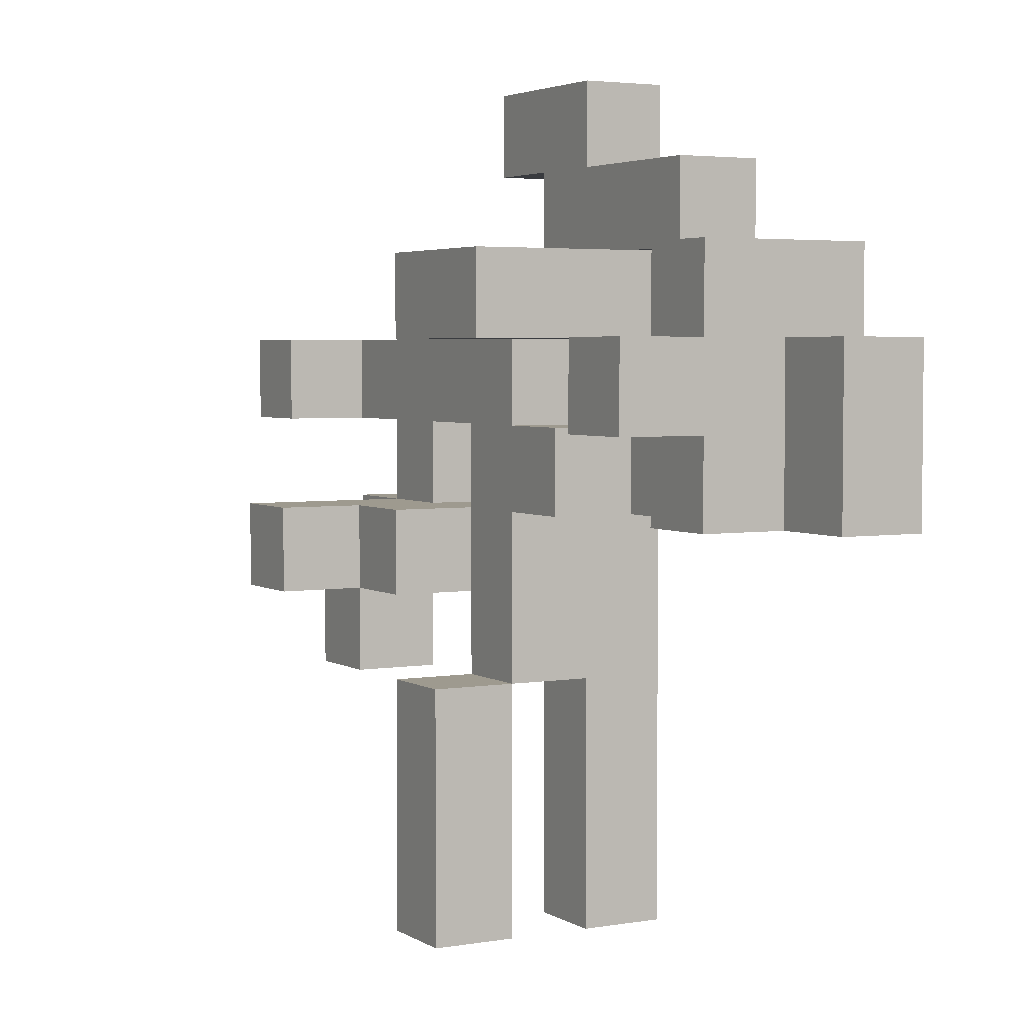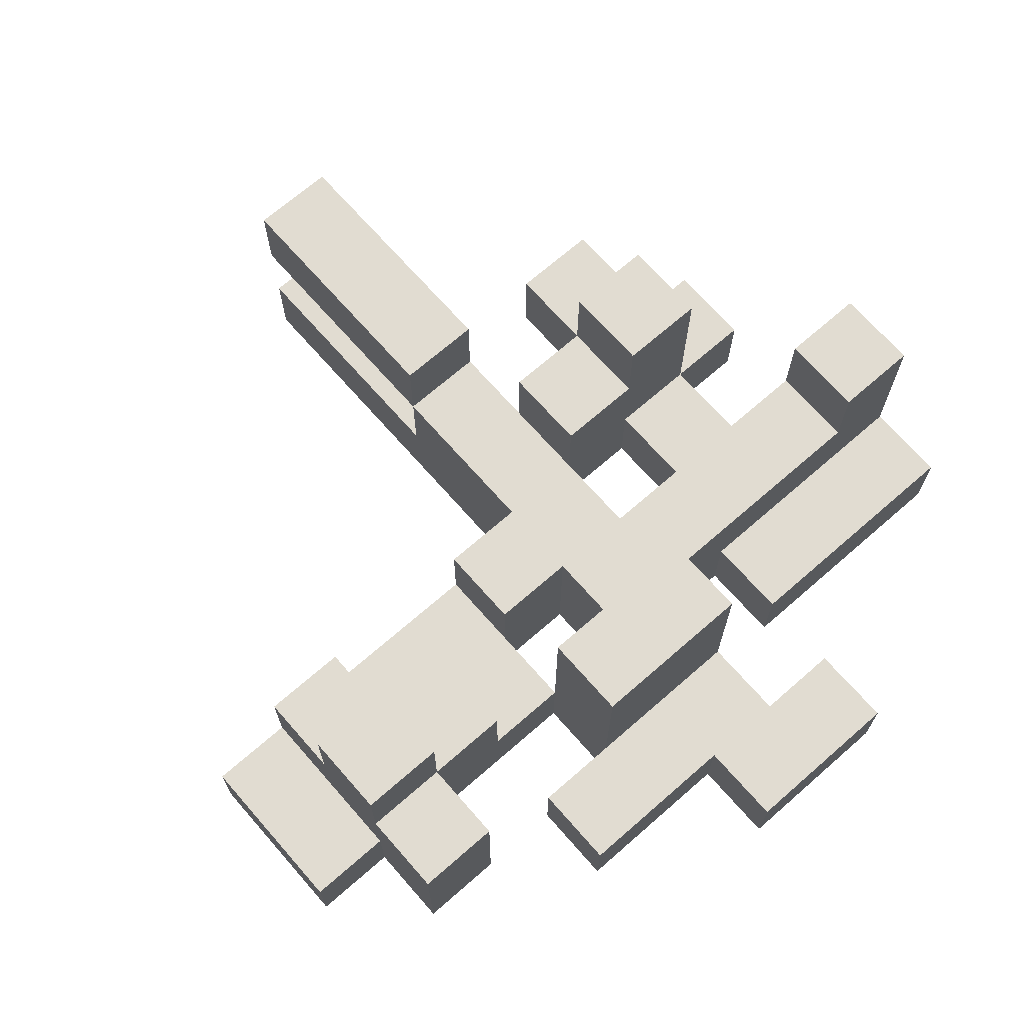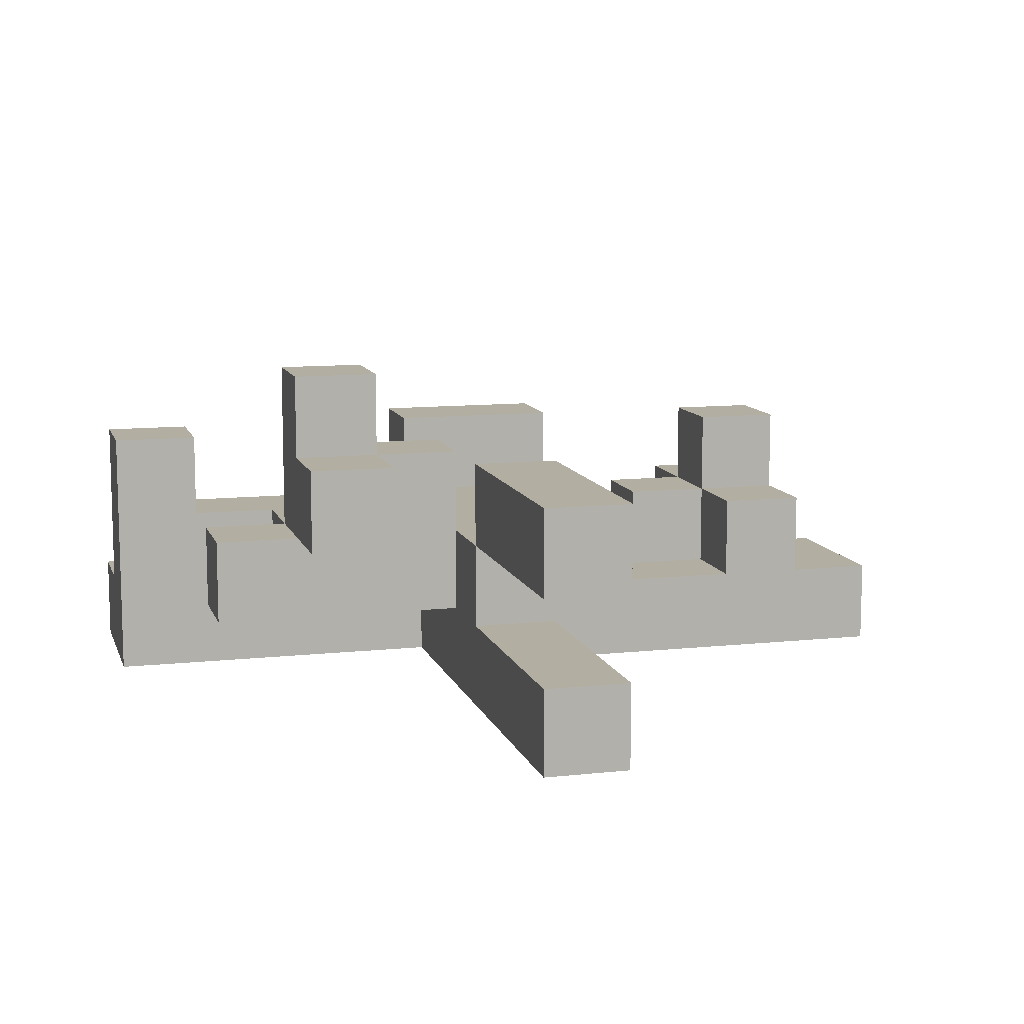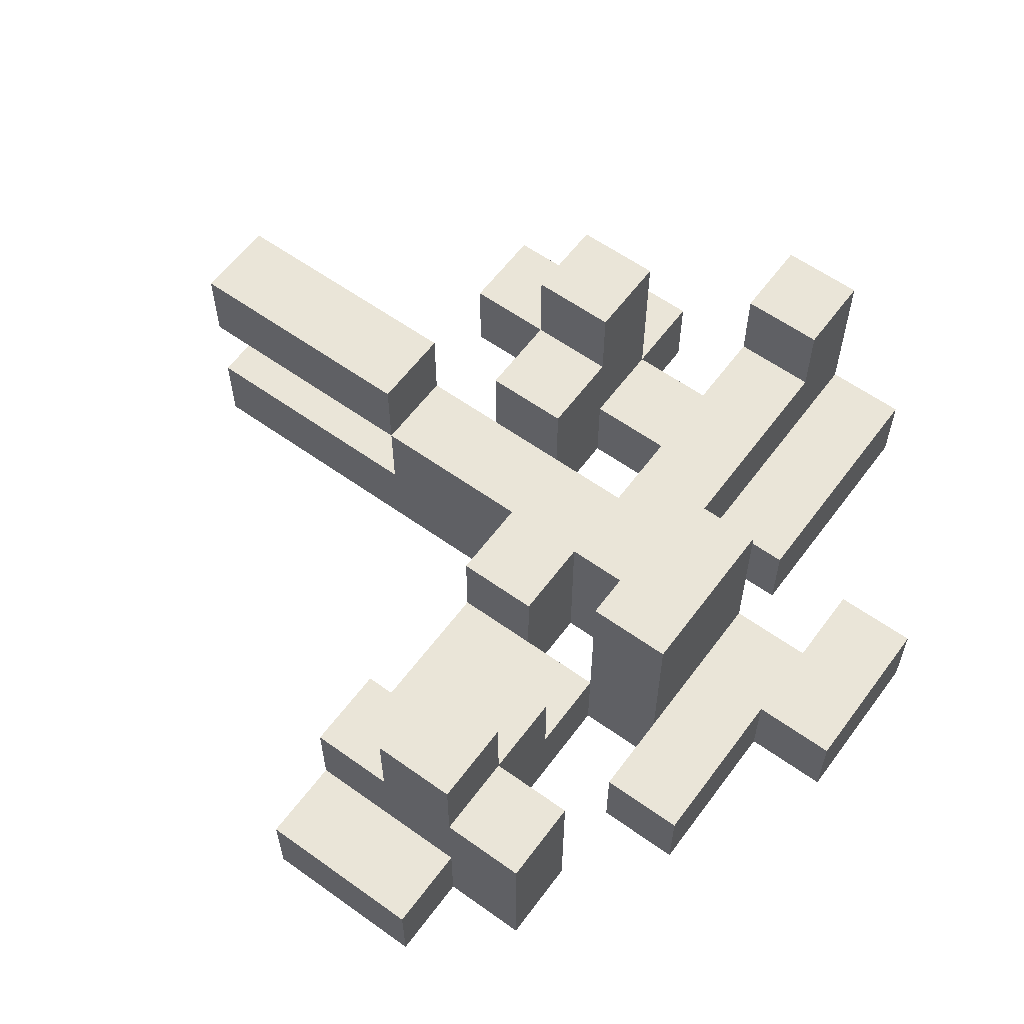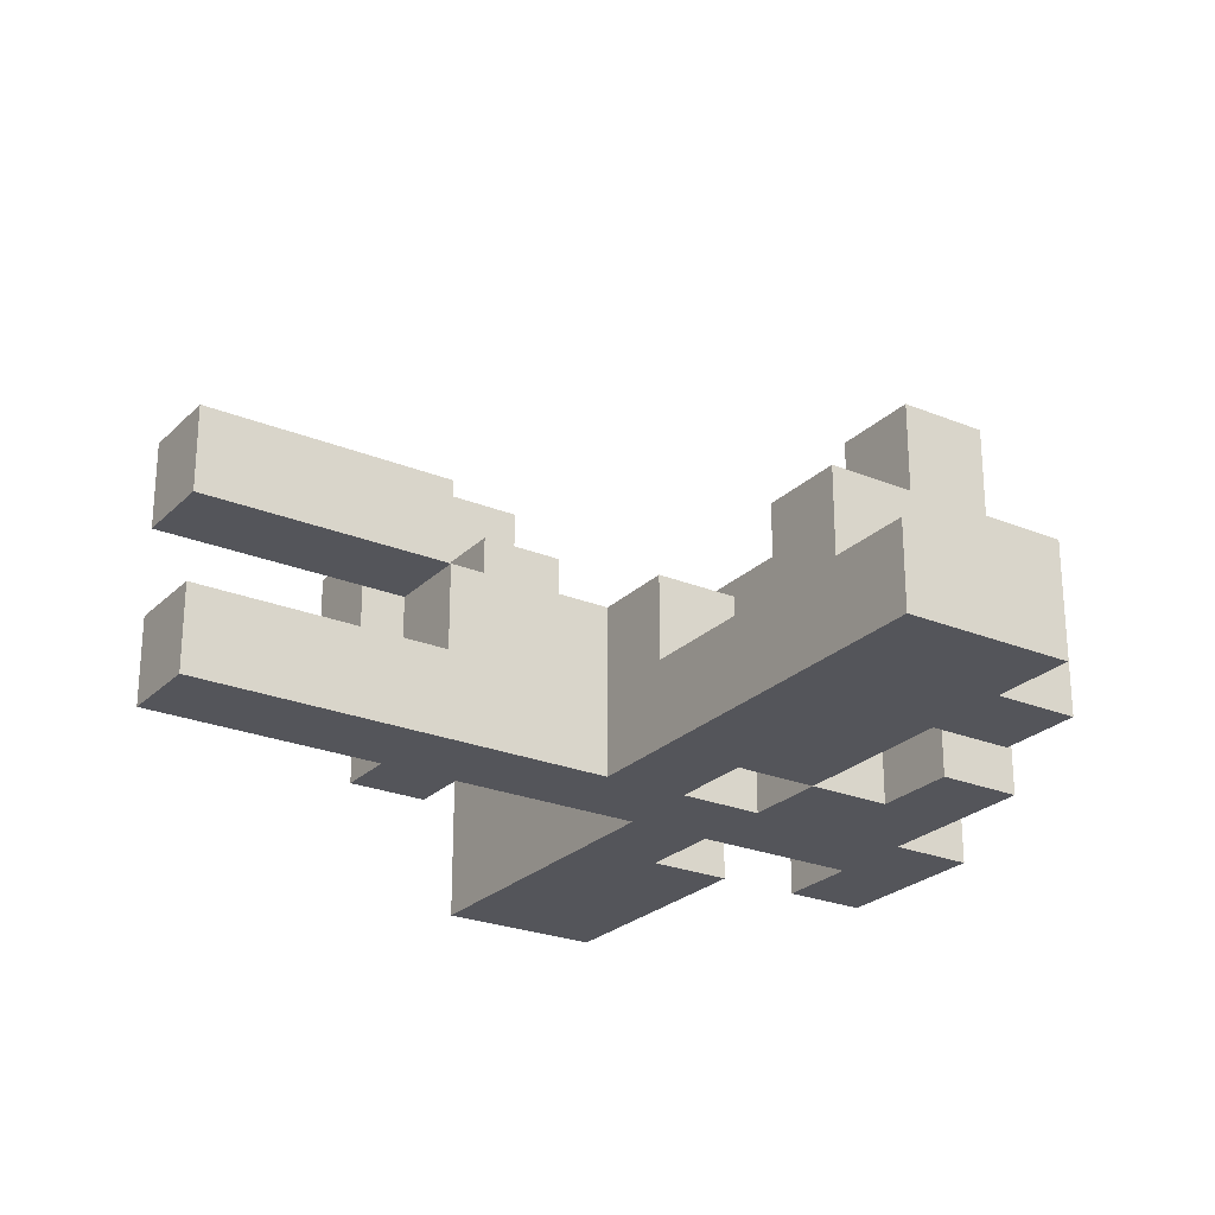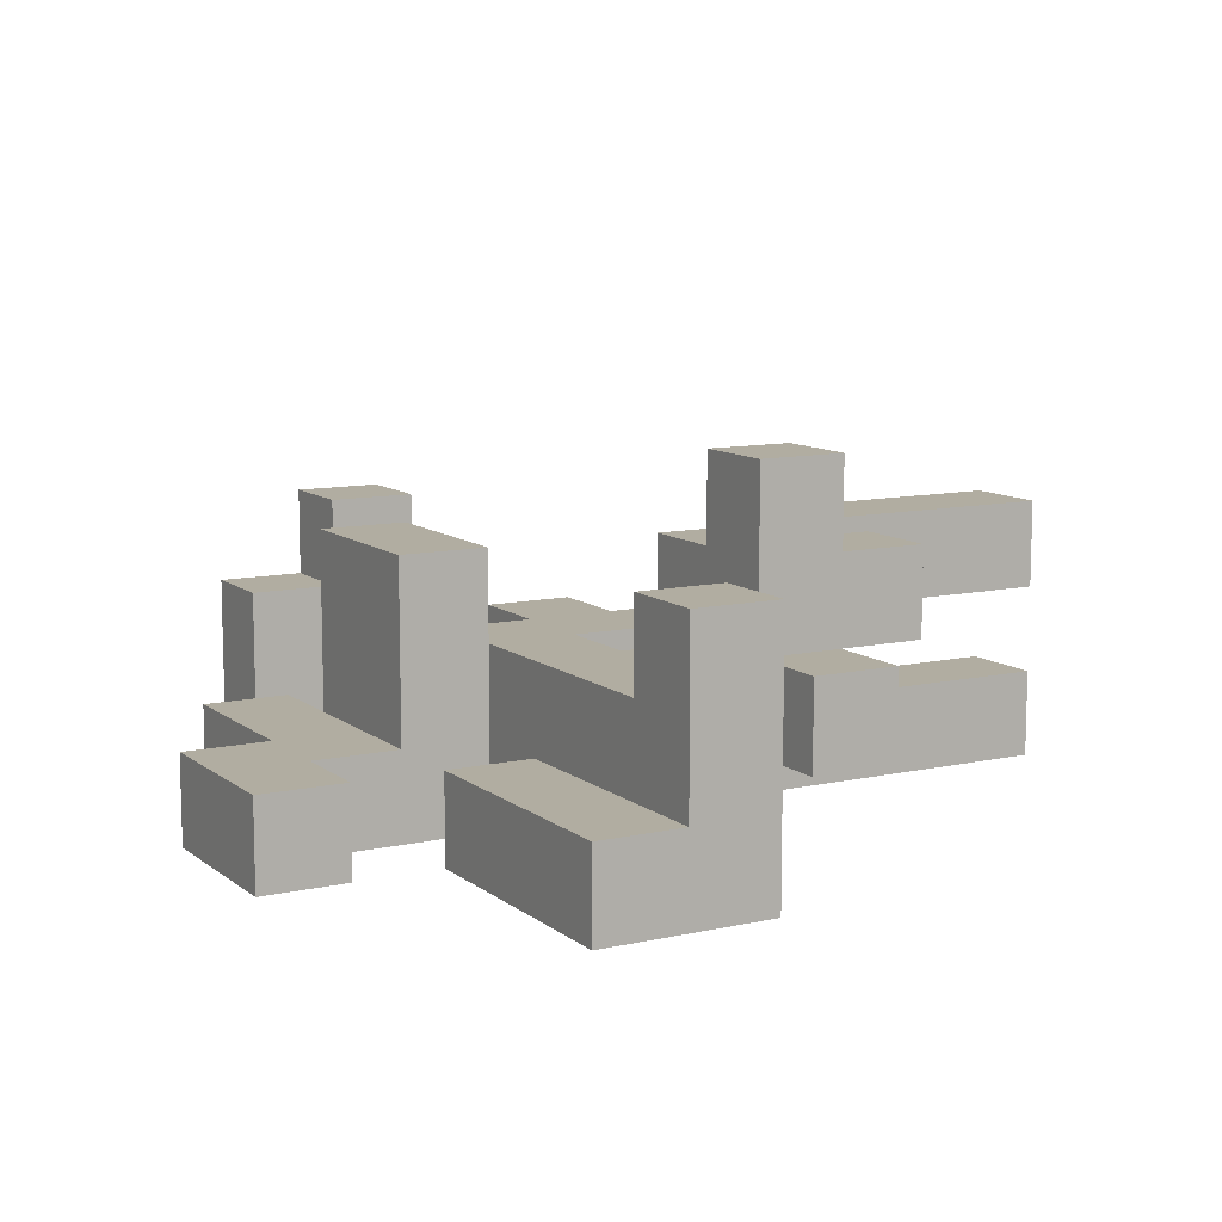
<metadata>
{"format":"obj","ext":"obj","renderer":"f3d","projection":"perspective","resolution":1024,"background":"white","views":[{"elev":3.7,"azim":61.0,"up":"+Y"},{"elev":69.2,"azim":138.8,"up":"+Z"},{"elev":10.7,"azim":-15.2,"up":"+Z"},{"elev":59.6,"azim":126.3,"up":"+Z"},{"elev":-25.0,"azim":56.4,"up":"+Z"},{"elev":10.4,"azim":-119.3,"up":"+Z"}]}
</metadata>
<code>
g stage5
v -5 6 1
v -5 6 -1
v -5 6 -2
v -5 7 1
v -5 7 -1
v -5 7 -2
v -5 8 -1
v -5 8 -2
v -4 4 -0
v -4 4 -1
v -4 5 -0
v -4 5 -1
v -3 3 1
v -3 3 -0
v -3 4 2
v -3 4 1
v -3 4 -0
v -3 5 2
v -3 5 -0
v -3 5 -1
v -3 6 -0
v -3 6 -1
v -2 9 -1
v -2 9 -2
v -2 10 -1
v -2 10 -2
v -1 0 1
v -1 0 -0
v -1 0 -1
v -1 0 -2
v -1 3 1
v -1 3 -0
v -1 3 -1
v -1 4 -0
v -1 4 -1
v -1 5 -0
v -1 5 -1
v -1 6 -0
v -1 6 -1
v -1 6 -2
v -1 7 1
v -1 7 -0
v -1 7 -1
v -1 7 -2
v -1 8 1
v -1 8 -1
v -1 8 -2
v -1 9 -1
v -1 9 -2
v 1 6 -1
v 1 6 -2
v 1 7 -1
v 1 7 -2
v 2 6 -0
v 2 6 -1
v 2 7 -0
v 2 7 -1
v 3 5 -0
v 3 5 -1
v 3 6 1
v 3 6 -0
v 3 6 -1
v 3 7 1
v 3 7 -0
v 3 7 -1
v 3 7 -2
v 3 8 -0
v 3 8 -2
v -4 6 1
v -4 6 -0
v -4 7 1
v -4 7 -0
v -2 3 1
v -2 3 -0
v -2 4 2
v -2 4 1
v -2 4 -0
v -2 5 2
v -2 5 1
v -2 5 -0
v -2 5 -1
v -2 6 -0
v -2 6 -1
v -2 7 -1
v -2 7 -2
v -2 8 -1
v -2 8 -2
v -1 4 1
v -1 4 -0
v -1 5 1
v -1 5 -0
v 0 0 1
v 0 0 -0
v 0 0 -1
v 0 0 -2
v 0 3 1
v 0 3 -0
v 0 3 -1
v 0 5 -0
v 0 5 -1
v 0 5 -2
v 0 6 -0
v 0 6 -1
v 0 6 -2
v 0 7 -0
v 0 7 -1
v 0 7 -2
v 0 9 -1
v 0 9 -2
v 0 10 -1
v 0 10 -2
v 1 5 -0
v 1 5 -1
v 1 6 -0
v 1 6 -1
v 1 7 1
v 1 7 -1
v 1 7 -2
v 1 8 1
v 1 8 -1
v 1 8 -2
v 2 8 -1
v 2 8 -2
v 2 9 -1
v 2 9 -2
v 4 5 -0
v 4 5 -1
v 4 6 1
v 4 6 -0
v 4 6 -1
v 4 7 1
v 4 7 -0
v 4 7 -1
v 4 7 -2
v 4 8 -0
v 4 8 -2
v 5 5 -1
v 5 5 -2
v 5 6 -1
v 5 6 -2
v 5 7 -1
v 5 7 -2
v -3 4 2
v -3 5 2
v -2 4 2
v -2 5 2
v -5 6 1
v -5 7 1
v -4 6 1
v -4 7 1
v -3 3 1
v -3 4 1
v -2 3 1
v -2 4 1
v -2 5 1
v -1 0 1
v -1 3 1
v -1 4 1
v -1 5 1
v -1 7 1
v -1 8 1
v 0 0 1
v 0 3 1
v 1 7 1
v 1 8 1
v 3 6 1
v 3 7 1
v 4 6 1
v 4 7 1
v -4 4 -0
v -4 5 -0
v -4 6 -0
v -4 7 -0
v -3 4 -0
v -3 5 -0
v -3 6 -0
v -2 5 -0
v -2 6 -0
v -1 3 -0
v -1 4 -0
v -1 5 -0
v -1 6 -0
v -1 7 -0
v 0 3 -0
v 0 5 -0
v 0 6 -0
v 0 7 -0
v 1 5 -0
v 1 6 -0
v 2 6 -0
v 2 7 -0
v 3 5 -0
v 3 6 -0
v 3 7 -0
v 3 8 -0
v 4 5 -0
v 4 6 -0
v 4 7 -0
v 4 8 -0
v -5 7 -1
v -5 8 -1
v -2 7 -1
v -2 8 -1
v -2 9 -1
v -2 10 -1
v -1 0 -1
v -1 3 -1
v -1 8 -1
v -1 9 -1
v 0 0 -1
v 0 3 -1
v 0 9 -1
v 0 10 -1
v 1 5 -1
v 1 6 -1
v 1 7 -1
v 1 8 -1
v 2 6 -1
v 2 7 -1
v 2 8 -1
v 2 9 -1
v 3 5 -1
v 3 6 -1
v 4 5 -1
v 4 6 -1
v 4 7 -1
v 5 5 -1
v 5 6 -1
v 5 7 -1
v -3 3 -0
v -3 4 -0
v -2 3 -0
v -2 4 -0
v -1 0 -0
v -1 3 -0
v 0 0 -0
v 0 3 -0
v -4 4 -1
v -4 5 -1
v -3 5 -1
v -3 6 -1
v -2 5 -1
v -2 6 -1
v -1 4 -1
v -1 5 -1
v -5 6 -2
v -5 7 -2
v -5 8 -2
v -2 7 -2
v -2 8 -2
v -2 9 -2
v -2 10 -2
v -1 0 -2
v -1 6 -2
v -1 7 -2
v -1 8 -2
v -1 9 -2
v 0 0 -2
v 0 5 -2
v 0 6 -2
v 0 7 -2
v 0 8 -2
v 0 9 -2
v 0 10 -2
v 1 6 -2
v 1 7 -2
v 1 8 -2
v 2 8 -2
v 2 9 -2
v 3 7 -2
v 3 8 -2
v 4 6 -2
v 4 7 -2
v 4 8 -2
v 5 5 -2
v 5 6 -2
v 5 7 -2
v -1 0 1
v 0 0 1
v -1 0 -0
v 0 0 -0
v -1 0 -1
v 0 0 -1
v -1 0 -2
v 0 0 -2
v -3 3 1
v -2 3 1
v -3 3 -0
v -2 3 -0
v -1 3 -0
v 0 3 -0
v -1 3 -1
v 0 3 -1
v -3 4 2
v -2 4 2
v -3 4 1
v -2 4 1
v -1 4 1
v -4 4 -0
v -3 4 -0
v -2 4 -0
v -1 4 -0
v -4 4 -1
v -1 4 -1
v 0 5 -0
v 1 5 -0
v 3 5 -0
v 4 5 -0
v 0 5 -1
v 1 5 -1
v 3 5 -1
v 4 5 -1
v 5 5 -1
v 0 5 -2
v 5 5 -2
v -5 6 1
v -4 6 1
v 3 6 1
v 4 6 1
v -4 6 -0
v -3 6 -0
v -2 6 -0
v -1 6 -0
v 2 6 -0
v 3 6 -0
v 4 6 -0
v -5 6 -1
v -3 6 -1
v -2 6 -1
v -1 6 -1
v 2 6 -1
v 3 6 -1
v -5 6 -2
v -1 6 -2
v -1 7 1
v 1 7 1
v -1 7 -0
v 0 7 -0
v 0 7 -1
v 1 7 -1
v 0 7 -2
v 1 7 -2
v 1 8 -1
v 2 8 -1
v 1 8 -2
v 2 8 -2
v -2 9 -1
v -1 9 -1
v -2 9 -2
v -1 9 -2
v -1 3 1
v 0 3 1
v -1 3 -0
v 0 3 -0
v -3 5 2
v -2 5 2
v -2 5 1
v -1 5 1
v -4 5 -0
v -3 5 -0
v -2 5 -0
v -1 5 -0
v -4 5 -1
v -3 5 -1
v -2 5 -1
v -1 5 -1
v 0 6 -0
v 1 6 -0
v 0 6 -1
v 1 6 -1
v 0 6 -2
v 1 6 -2
v -5 7 1
v -4 7 1
v 3 7 1
v 4 7 1
v -4 7 -0
v -1 7 -0
v 2 7 -0
v 3 7 -0
v 4 7 -0
v -5 7 -1
v -2 7 -1
v -1 7 -1
v 1 7 -1
v 2 7 -1
v 3 7 -1
v 4 7 -1
v 5 7 -1
v -2 7 -2
v -1 7 -2
v 1 7 -2
v 3 7 -2
v 4 7 -2
v 5 7 -2
v -1 8 1
v 1 8 1
v 3 8 -0
v 4 8 -0
v -5 8 -1
v -2 8 -1
v -1 8 -1
v 1 8 -1
v -5 8 -2
v -2 8 -2
v 3 8 -2
v 4 8 -2
v 0 9 -1
v 2 9 -1
v 0 9 -2
v 2 9 -2
v -2 10 -1
v 0 10 -1
v -2 10 -2
v 0 10 -2
f 4 2 1
f 5 3 2
f 5 2 4
f 6 3 5
f 7 6 5
f 8 6 7
f 11 10 9
f 12 10 11
f 16 14 13
f 17 14 16
f 18 16 15
f 18 17 16
f 19 17 18
f 21 20 19
f 22 20 21
f 25 24 23
f 26 24 25
f 31 28 27
f 32 28 31
f 33 30 29
f 34 33 32
f 35 30 33
f 35 33 34
f 37 30 35
f 38 37 36
f 39 30 37
f 39 37 38
f 40 30 39
f 45 42 41
f 45 43 42
f 46 44 43
f 46 43 45
f 47 44 46
f 48 47 46
f 49 47 48
f 52 51 50
f 53 51 52
f 56 55 54
f 57 55 56
f 61 59 58
f 62 59 61
f 63 61 60
f 64 61 63
f 67 65 64
f 67 66 65
f 68 66 67
f 69 70 71
f 71 70 72
f 73 74 76
f 76 74 77
f 75 76 78
f 78 76 79
f 80 81 82
f 82 81 83
f 84 85 86
f 86 85 87
f 88 89 90
f 90 89 91
f 92 93 96
f 96 93 97
f 94 95 98
f 97 98 99
f 98 95 100
f 99 98 100
f 100 95 101
f 102 103 105
f 103 104 106
f 105 103 106
f 106 104 107
f 108 109 110
f 110 109 111
f 112 113 114
f 114 113 115
f 116 117 119
f 117 118 119
f 119 118 120
f 120 118 121
f 122 123 124
f 124 123 125
f 126 127 129
f 129 127 130
f 128 129 131
f 129 130 131
f 131 130 132
f 132 130 133
f 132 133 135
f 133 134 135
f 135 134 136
f 137 138 139
f 139 138 140
f 139 140 141
f 141 140 142
f 145 144 143
f 146 144 145
f 149 148 147
f 150 148 149
f 153 152 151
f 154 152 153
f 158 155 154
f 159 155 158
f 162 157 156
f 163 157 162
f 164 161 160
f 165 161 164
f 168 167 166
f 169 167 168
f 174 171 170
f 175 171 174
f 176 173 172
f 177 176 175
f 178 173 176
f 178 176 177
f 182 173 178
f 183 173 182
f 184 181 180
f 184 180 179
f 184 183 182
f 184 182 181
f 185 183 184
f 186 183 185
f 187 183 186
f 188 186 185
f 189 186 188
f 193 191 190
f 194 191 193
f 196 193 192
f 197 193 196
f 198 195 194
f 199 195 198
f 202 201 200
f 203 201 202
f 209 205 204
f 210 207 206
f 211 207 210
f 212 209 208
f 212 205 209
f 213 205 212
f 217 212 208
f 218 216 215
f 218 215 214
f 219 216 218
f 220 212 217
f 221 212 220
f 222 218 214
f 223 218 222
f 227 225 224
f 228 226 225
f 228 225 227
f 229 226 228
f 230 231 232
f 232 231 233
f 234 235 236
f 236 235 237
f 238 239 240
f 238 240 242
f 240 241 242
f 242 241 243
f 238 242 244
f 244 242 245
f 246 247 249
f 247 248 249
f 249 248 250
f 246 249 254
f 254 249 255
f 251 252 257
f 255 256 258
f 253 254 258
f 254 255 258
f 258 256 259
f 259 256 260
f 260 256 261
f 256 257 262
f 261 256 262
f 257 252 263
f 262 257 263
f 263 252 264
f 259 260 265
f 261 262 266
f 262 263 266
f 266 263 267
f 267 263 268
f 268 263 269
f 265 266 270
f 259 265 272
f 270 271 272
f 265 270 272
f 272 271 273
f 273 271 274
f 259 272 275
f 272 273 276
f 275 272 276
f 276 273 277
f 280 279 278
f 281 279 280
f 284 283 282
f 285 283 284
f 288 287 286
f 289 287 288
f 292 291 290
f 293 291 292
f 296 295 294
f 297 295 296
f 301 298 297
f 302 298 301
f 303 300 299
f 303 301 300
f 303 302 301
f 304 302 303
f 309 306 305
f 310 306 309
f 311 308 307
f 312 308 311
f 314 310 309
f 314 313 312
f 314 312 311
f 314 311 310
f 315 313 314
f 320 317 316
f 325 319 318
f 326 319 325
f 327 320 316
f 327 321 320
f 328 321 327
f 329 323 322
f 330 323 329
f 331 325 324
f 332 325 331
f 333 328 327
f 333 330 329
f 333 329 328
f 334 330 333
f 337 336 335
f 338 336 337
f 339 336 338
f 340 336 339
f 341 340 339
f 342 340 341
f 345 344 343
f 346 344 345
f 349 348 347
f 350 348 349
f 351 352 353
f 353 352 354
f 355 356 357
f 355 357 360
f 357 358 360
f 360 358 361
f 361 358 362
f 359 360 363
f 363 360 364
f 361 362 365
f 365 362 366
f 367 368 369
f 369 368 370
f 369 370 371
f 371 370 372
f 373 374 377
f 375 376 380
f 380 376 381
f 377 378 382
f 373 377 382
f 382 378 383
f 383 378 384
f 379 380 386
f 386 380 387
f 383 384 390
f 390 384 391
f 386 387 392
f 385 386 392
f 392 387 393
f 388 389 394
f 394 389 395
f 396 397 402
f 402 397 403
f 400 401 404
f 404 401 405
f 398 399 406
f 406 399 407
f 408 409 410
f 410 409 411
f 412 413 414
f 414 413 415

</code>
